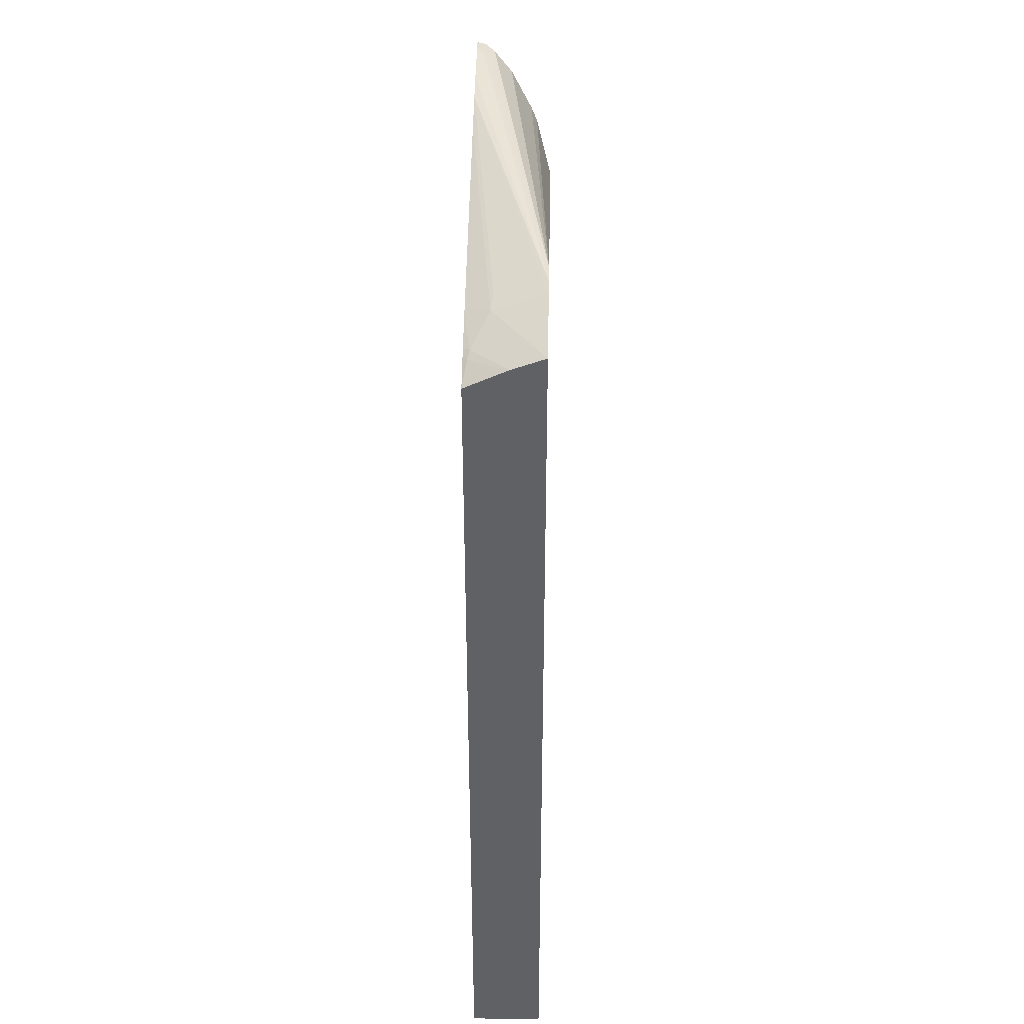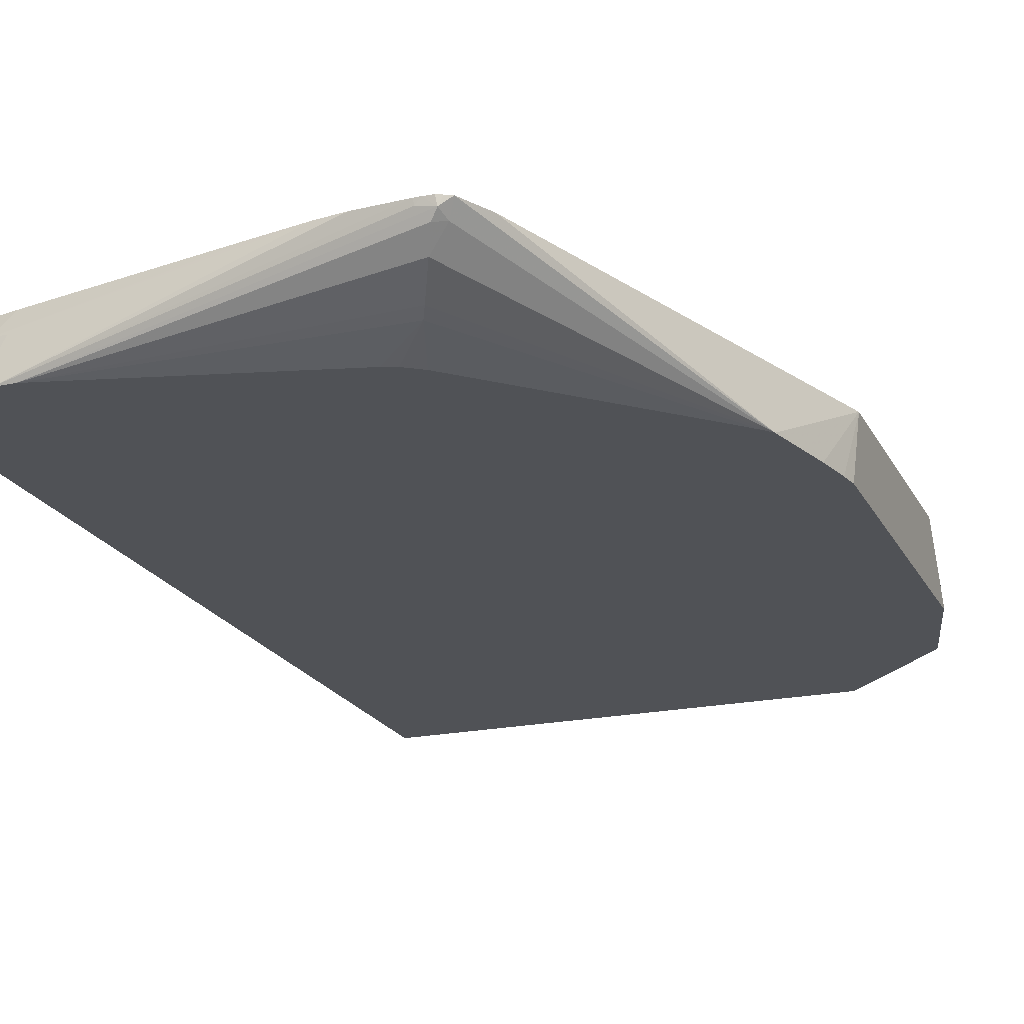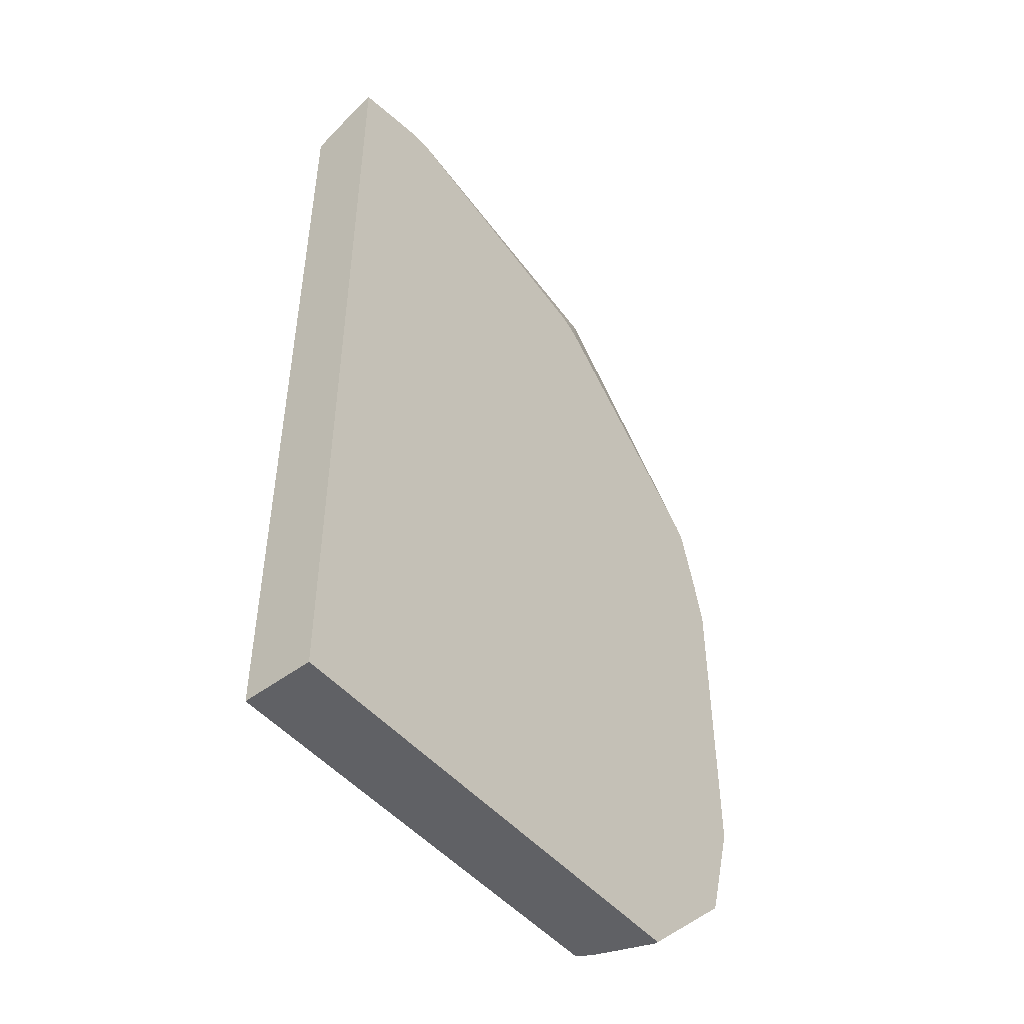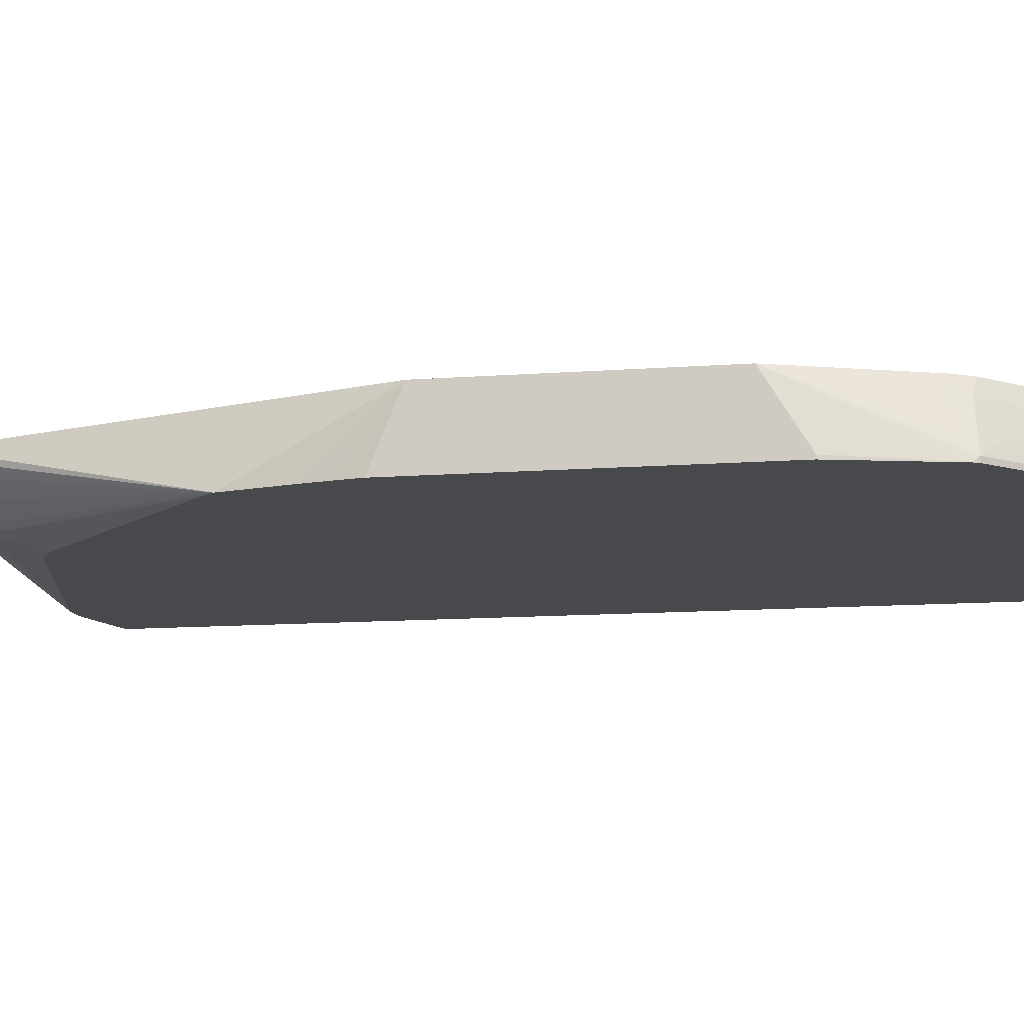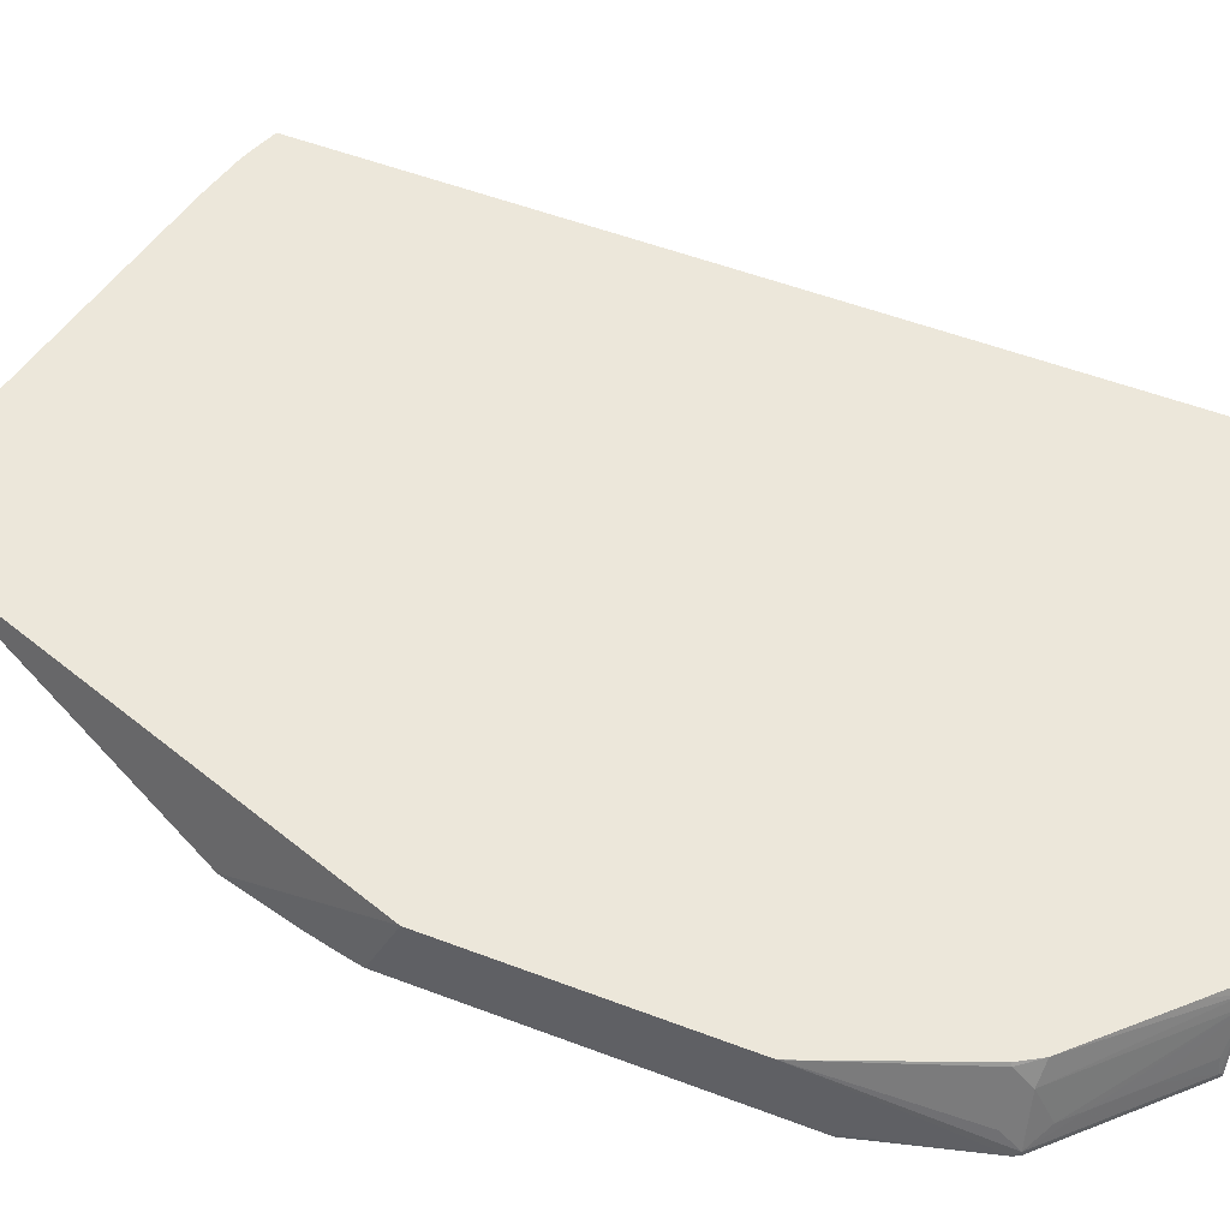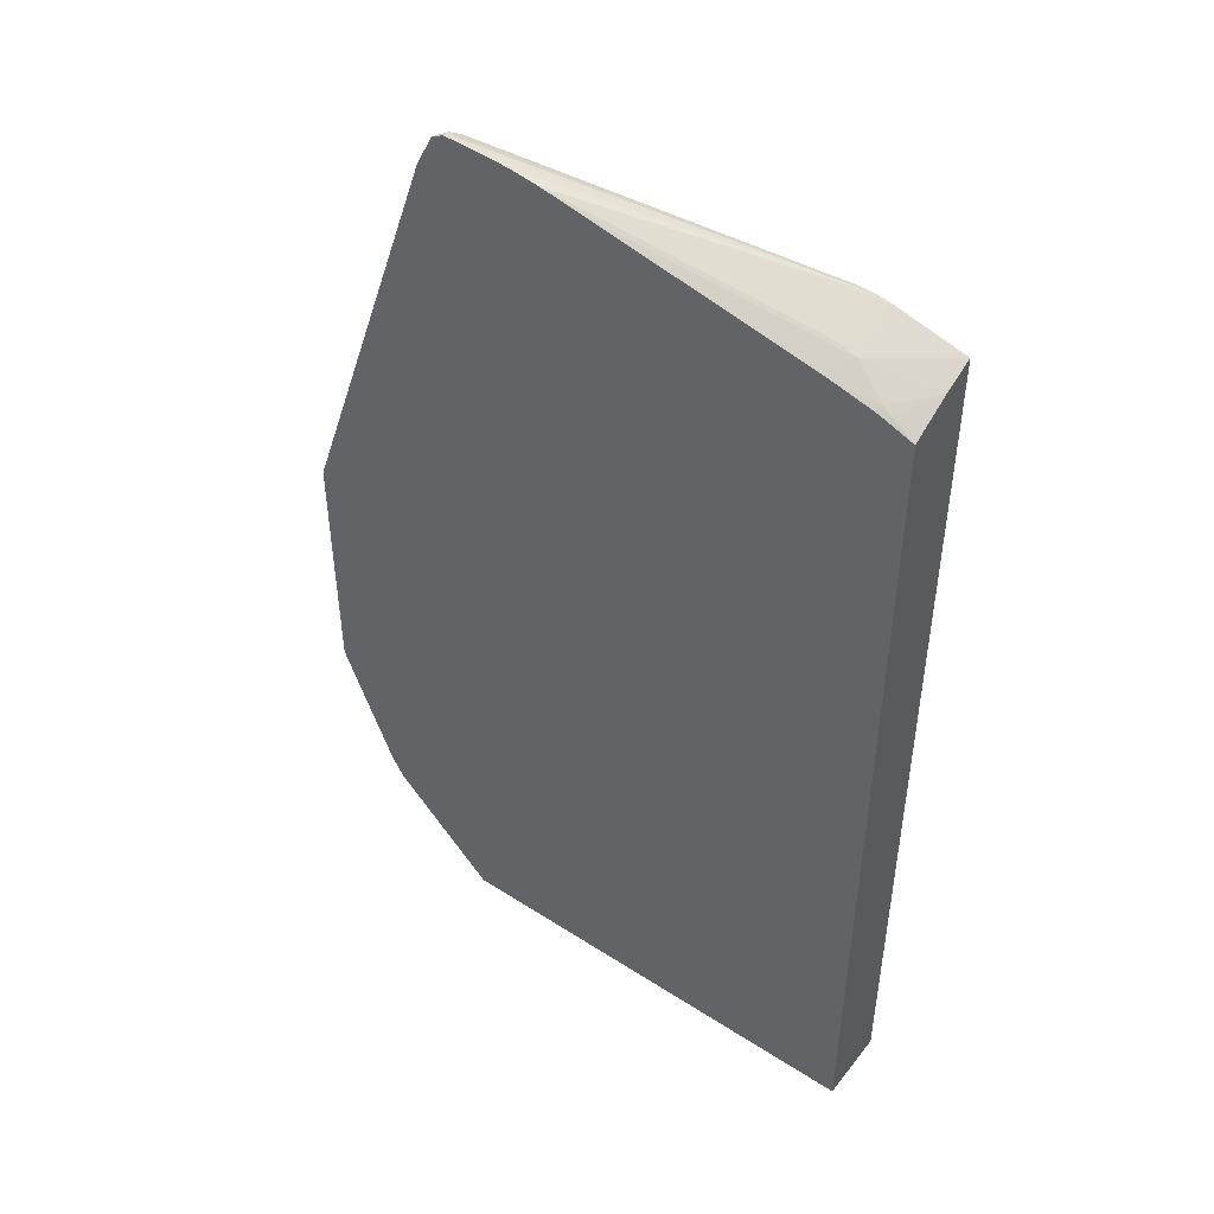
<metadata>
{"format":"obj","ext":"obj","renderer":"f3d","projection":"perspective","resolution":1024,"background":"white","views":[{"elev":41.3,"azim":-88.8,"up":"+Z"},{"elev":-20.6,"azim":20.8,"up":"+Y"},{"elev":-49.5,"azim":-50.5,"up":"+Z"},{"elev":-12.0,"azim":100.3,"up":"+Y"},{"elev":53.5,"azim":112.1,"up":"+Y"},{"elev":47.7,"azim":-144.0,"up":"+Z"}]}
</metadata>
<code>
v -0.1037 0.04578 0.6646
v -0.02092 0.1074 0.6651
v -0.1037 0.08493 0.6491
v -0.1037 0.04572 0.6641
v -0.1025 0.04572 0.6649
v -0.01869 0.04572 0.6859
v -0.0004216 0.1361 0.6551
v -0.06282 0.1283 0.6441
v 2.564e-05 0.1047 0.6704
v 0.3248 0.1361 0.7226
v 0.2726 0.1361 0.712
v -0.07325 0.1309 0.6389
v -0.1037 0.09822 0.6425
v -0.1037 0.04572 -0.4952
v 2.564e-05 0.04572 0.6894
v -0.01235 0.1361 0.6523
v -0.05663 0.1361 0.6411
v 0.3614 0.1361 0.7279
v -0.06915 0.1361 0.6369
v -0.1037 0.1361 0.6236
v -0.1037 0.1361 -0.4952
v 0.4894 0.04572 -0.4952
v 0.02478 0.04572 0.6894
v 0.4425 0.1257 0.728
v 0.4225 0.1292 0.7297
v 0.4211 0.1361 0.7311
v 0.4484 0.1361 -0.4952
v 0.6037 0.04572 -0.3809
v 0.4894 0.04953 -0.4952
v 0.398 0.06286 0.6494
v 0.405 0.06983 0.6633
v 0.4242 0.09427 0.7017
v 0.4346 0.1152 0.7227
v 0.3396 0.04572 0.6075
v 0.4469 0.1187 0.7123
v 0.4555 0.1361 0.7227
v 0.4481 0.1361 0.727
v 0.4412 0.1361 0.7305
v 0.4293 0.1361 0.7311
v 0.4561 0.1261 -0.4952
v 0.4829 0.1361 -0.4608
v 0.6179 0.04572 -0.3666
v 0.6179 0.05238 -0.3666
v 0.4623 0.1147 -0.4952
v 0.4923 0.05238 -0.4923
v 0.3555 0.04572 0.6015
v 0.3764 0.04572 0.5865
v 0.5878 0.04572 0.3745
v 0.6113 0.04572 0.3504
v 0.6213 0.04572 0.3387
v 0.4764 0.1361 0.6809
v 0.576 0.1361 -0.3667
v 0.5936 0.1117 -0.3631
v 0.6213 0.04572 -0.3599
v 0.6179 0.07333 -0.3456
v 0.6578 0.1361 -0.172
v 0.5726 0.06983 -0.405
v 0.5936 0.06983 -0.384
v 0.5307 0.06983 -0.4469
v 0.4888 0.06983 -0.4888
v 0.6442 0.04572 0.2501
v 0.6578 0.1361 0.1479
v 0.5762 0.1361 -0.3665
v 0.5936 0.1327 -0.3421
v 0.6578 0.04572 -0.2241
v 0.6578 0.05447 -0.222
v 0.6578 0.05029 -0.2241
v 0.5919 0.1361 -0.3404
v 0.6494 0.04572 0.2266
v 0.6537 0.04572 0.2073
v 0.6578 0.04572 0.1853
f 28 43 42
f 29 45 43
f 30 34 46
f 30 46 47
f 30 47 48
f 31 49 50
f 30 49 31
f 31 50 32
f 32 35 33
f 28 29 43
f 35 50 36
f 32 50 35
f 30 48 49
f 27 41 40
f 23 32 33
f 24 39 25
f 15 24 25
f 36 50 51
f 15 25 26
f 15 26 18
f 22 29 28
f 23 30 31
f 25 39 26
f 23 31 32
f 23 34 30
f 24 33 35
f 24 35 36
f 24 36 37
f 24 37 38
f 24 38 39
f 23 33 24
f 40 41 52
f 54 66 67
f 40 53 44
f 53 63 64
f 54 56 66
f 54 67 65
f 55 64 56
f 56 64 68
f 56 62 71
f 52 63 53
f 56 71 65
f 56 67 66
f 61 69 62
f 62 69 70
f 62 70 71
f 63 68 64
f 15 23 24
f 56 65 67
f 40 52 53
f 50 62 51
f 45 60 59
f 42 43 54
f 43 53 64
f 43 64 55
f 43 55 56
f 43 56 54
f 43 45 59
f 50 61 62
f 43 59 57
f 43 58 53
f 44 58 57
f 44 57 59
f 44 59 60
f 44 60 45
f 44 53 58
f 43 57 58
f 14 29 22
f 29 44 45
f 14 40 44
f 4 47 46
f 4 48 47
f 4 49 48
f 4 50 49
f 4 61 50
f 4 69 61
f 4 70 69
f 4 71 70
f 4 65 71
f 4 54 65
f 4 42 54
f 4 28 42
f 4 22 28
f 14 44 29
f 3 12 13
f 3 8 12
f 2 11 7
f 1 2 3
f 1 3 13
f 1 13 20
f 1 20 21
f 1 21 14
f 1 14 4
f 4 46 34
f 1 4 5
f 1 6 2
f 2 7 8
f 2 8 3
f 2 6 9
f 2 9 10
f 2 10 11
f 1 5 6
f 4 34 23
f 4 14 22
f 4 15 6
f 7 41 27
f 7 27 21
f 7 21 20
f 7 20 19
f 7 19 17
f 7 17 16
f 7 52 41
f 8 16 17
f 10 15 18
f 12 19 20
f 12 20 13
f 12 17 19
f 14 21 27
f 4 23 15
f 8 17 12
f 7 63 52
f 14 27 40
f 7 56 68
f 4 6 5
f 6 15 10
f 6 10 9
f 7 16 8
f 7 68 63
f 7 10 18
f 7 18 26
f 7 11 10
f 7 39 38
f 7 38 37
f 7 37 36
f 7 36 51
f 7 51 62
f 7 62 56
f 7 26 39

</code>
